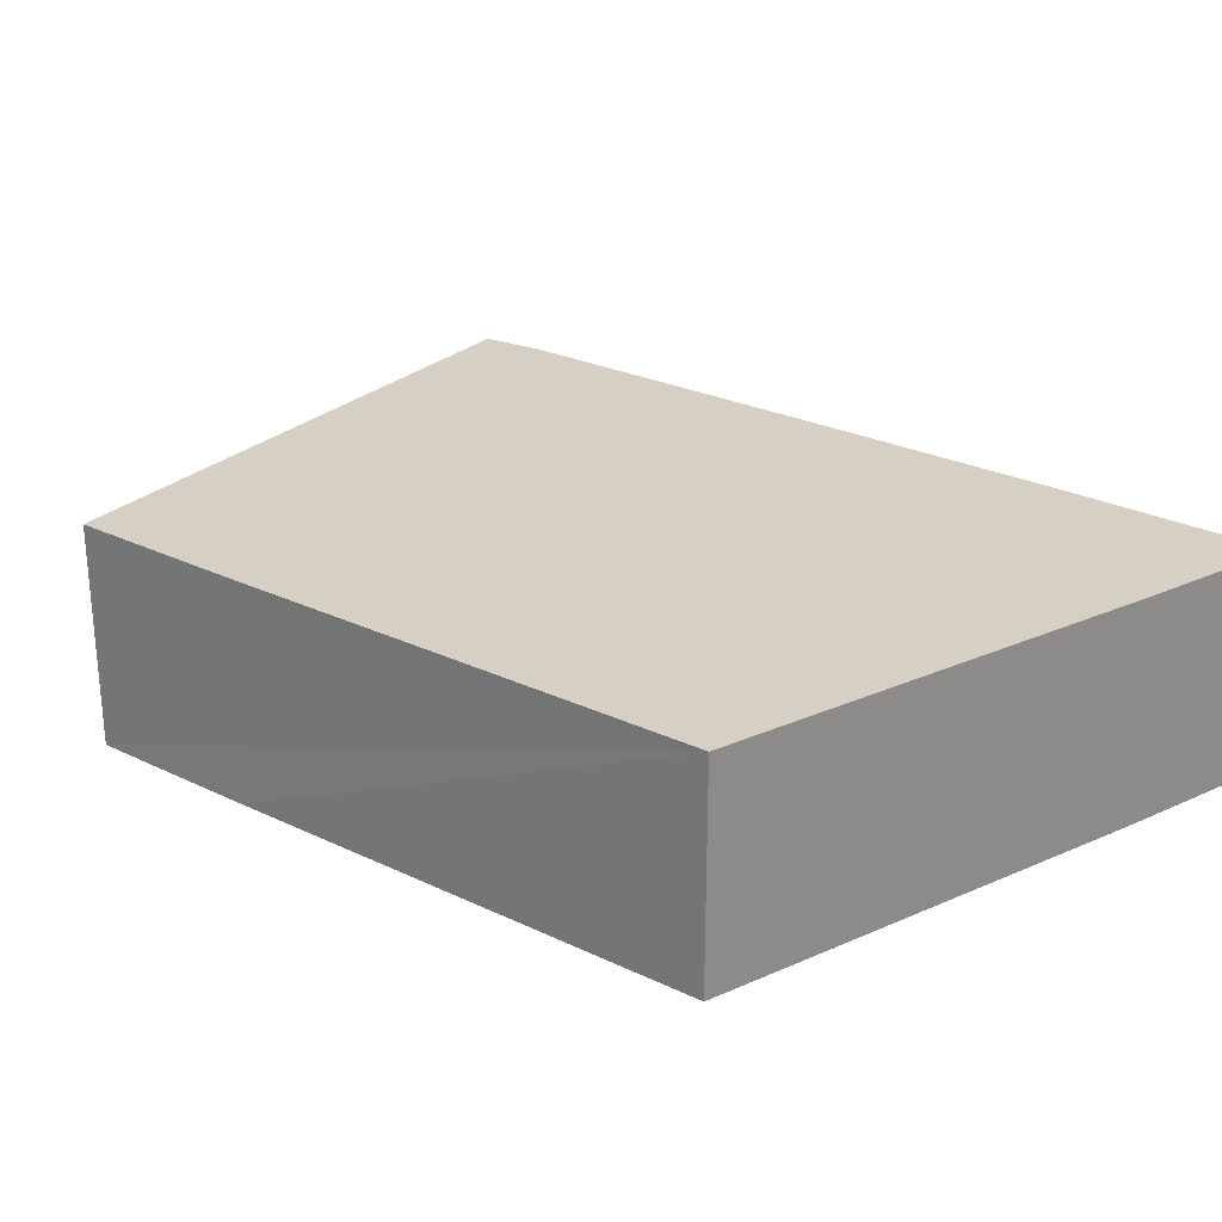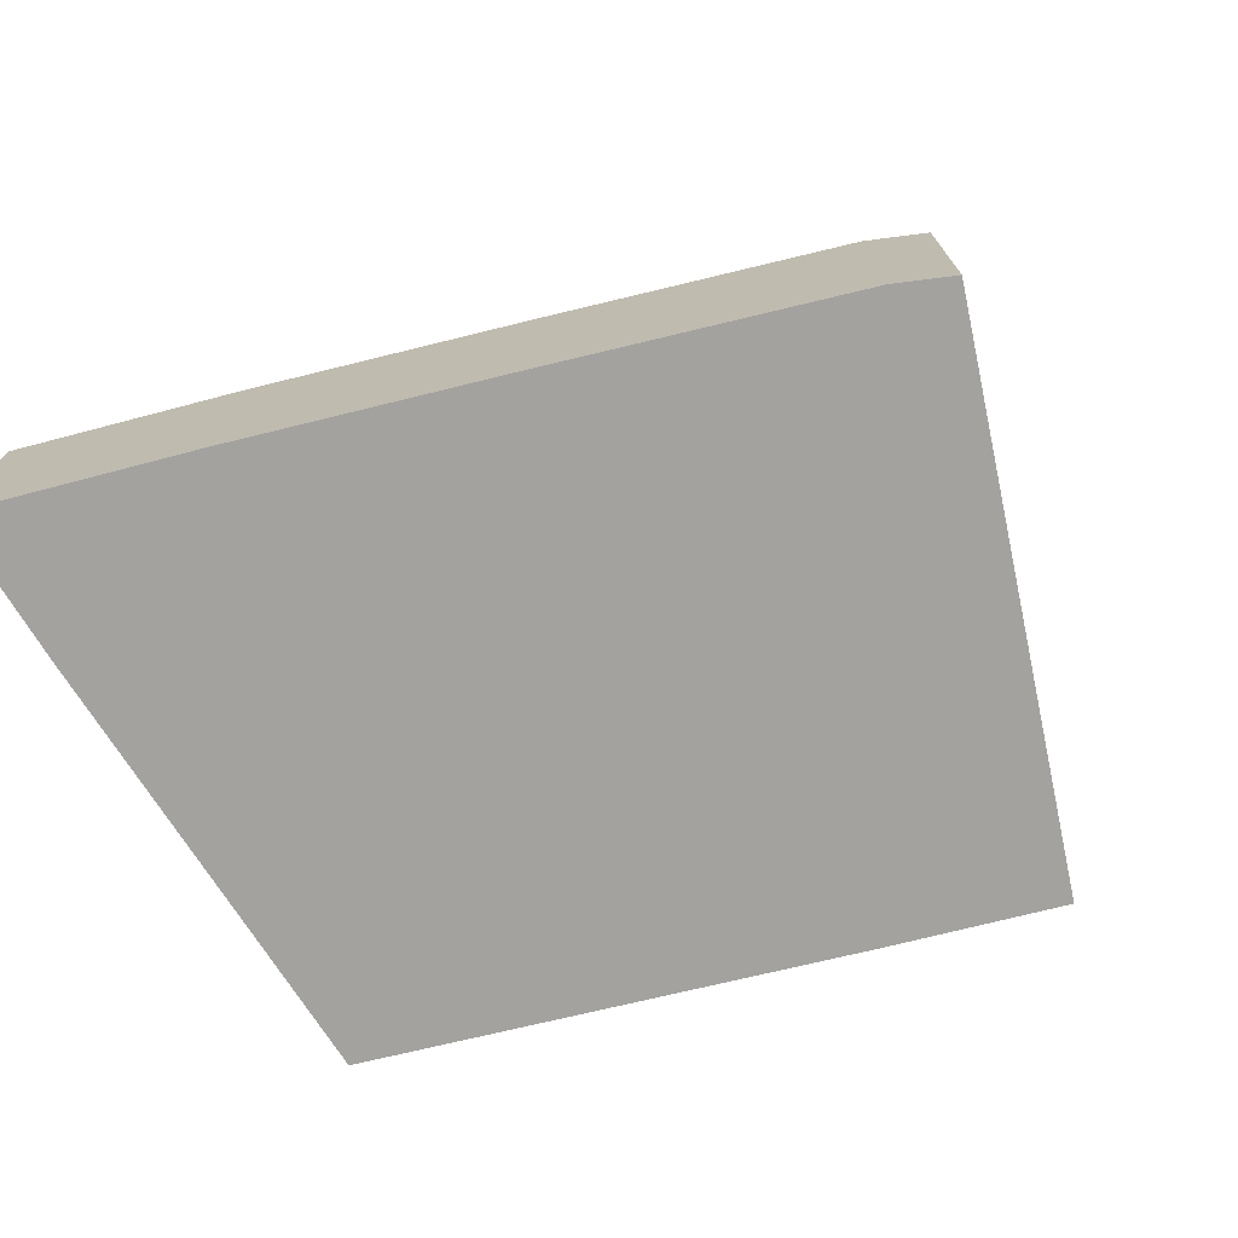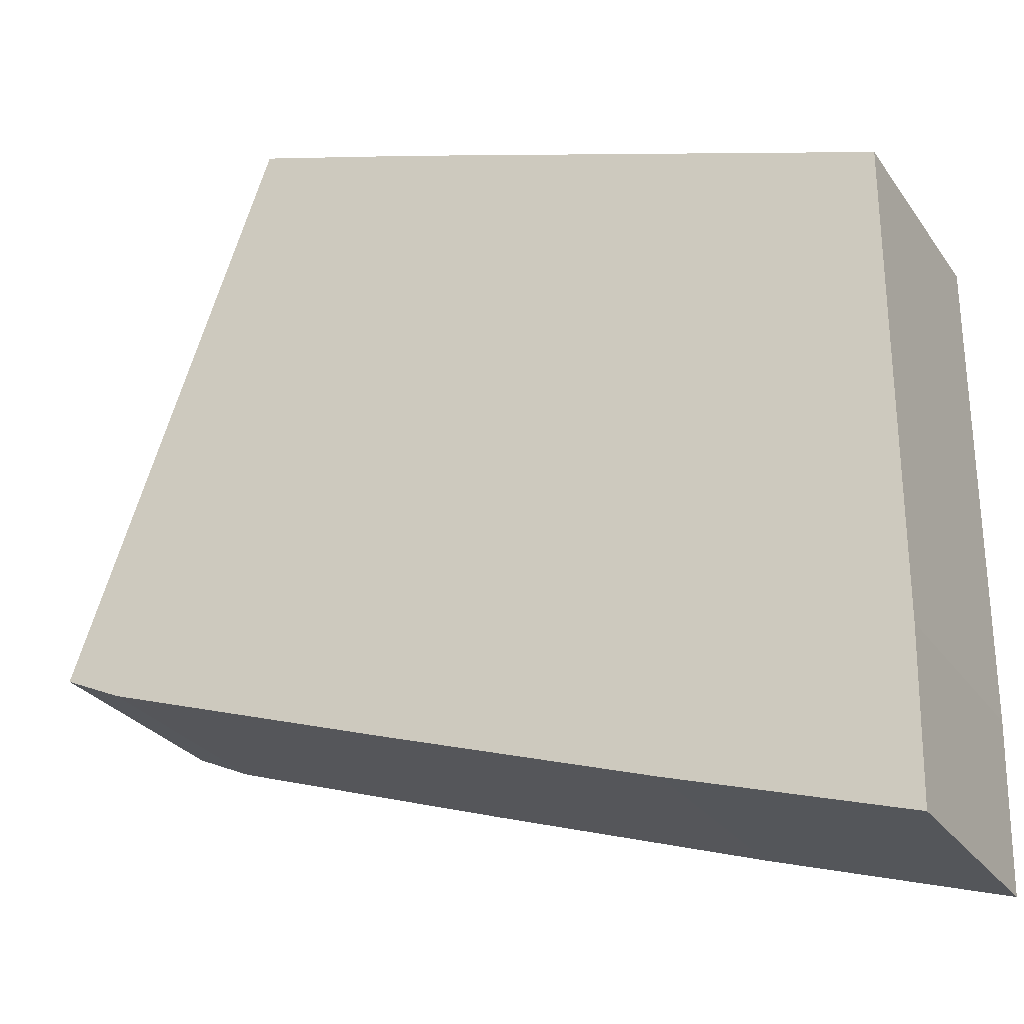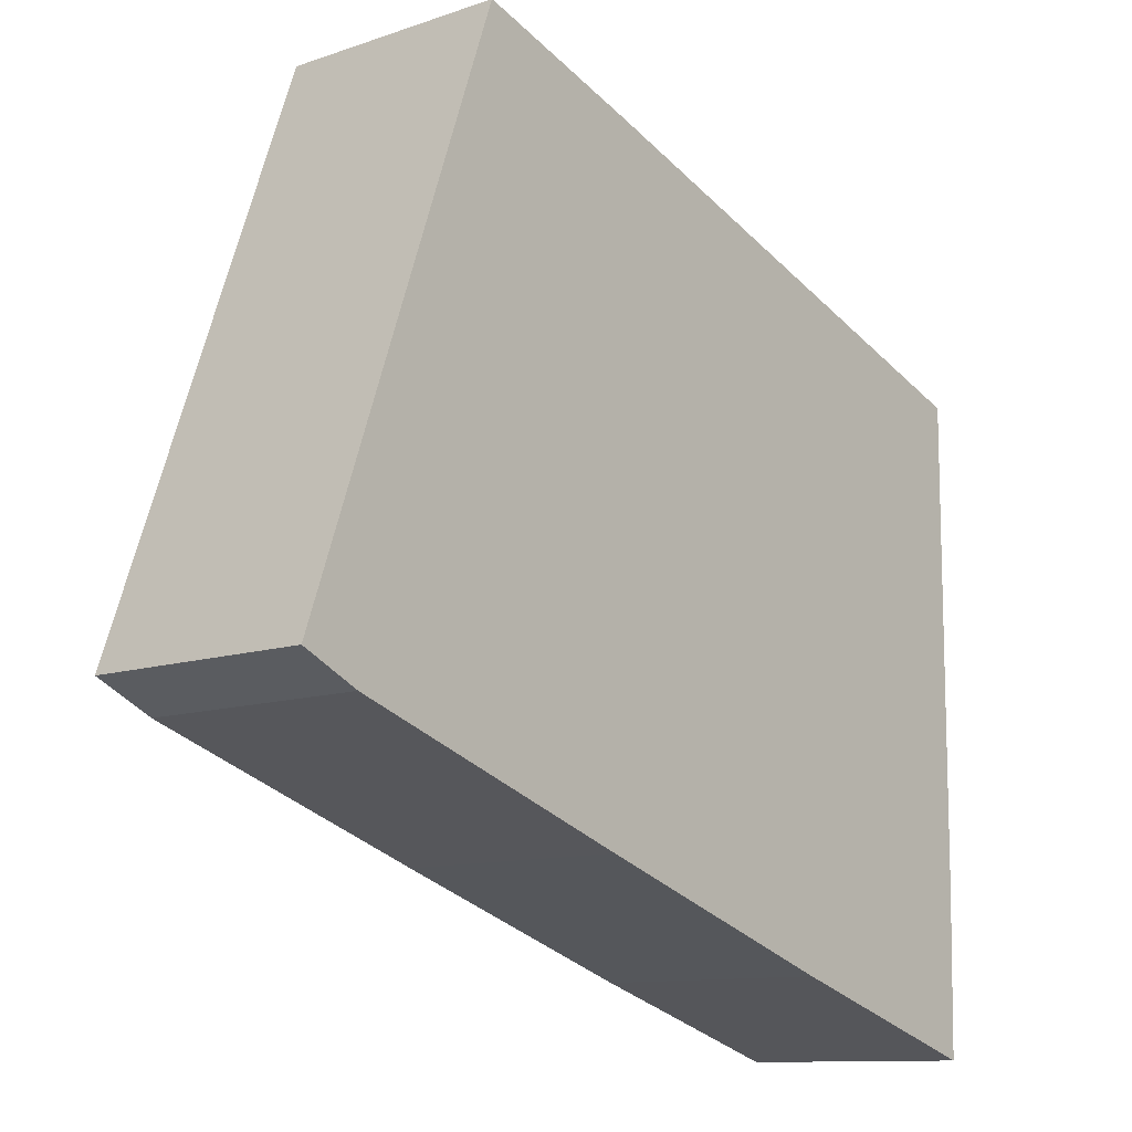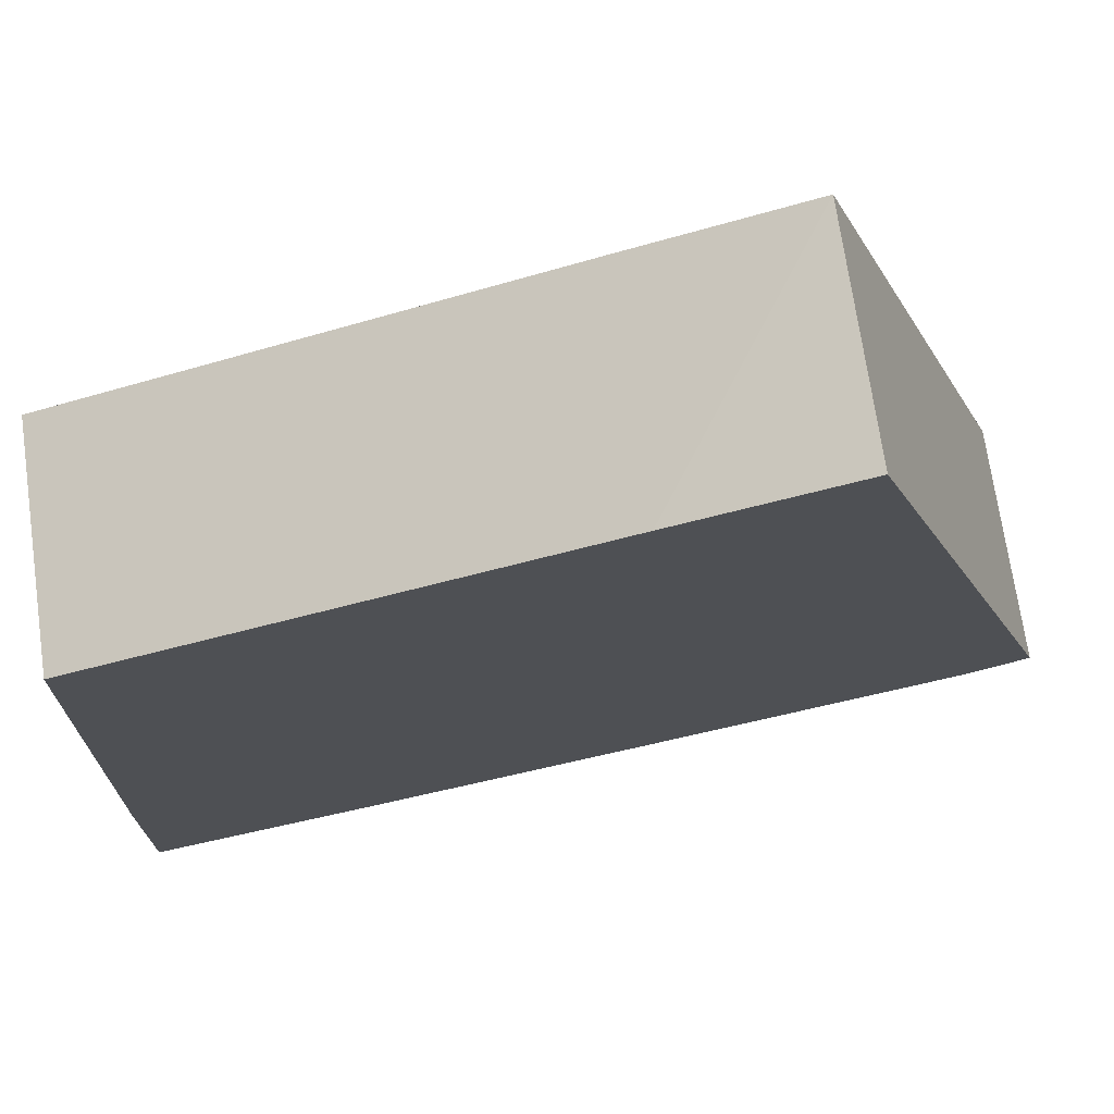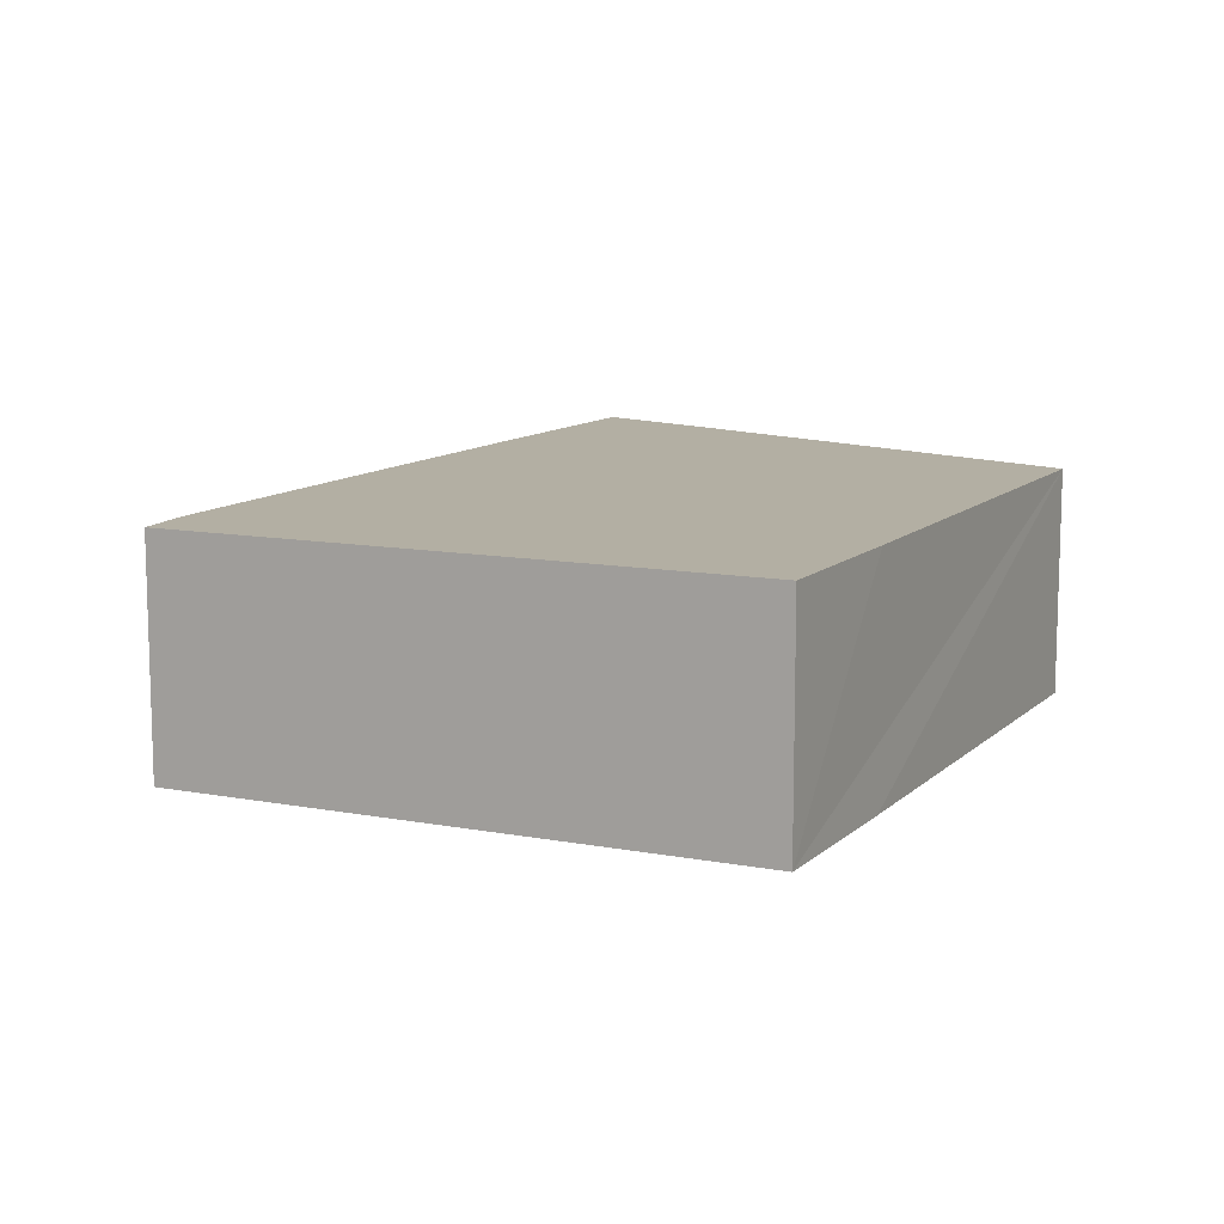
<metadata>
{"format":"obj","ext":"obj","renderer":"f3d","projection":"perspective","resolution":1024,"background":"white","views":[{"elev":26.4,"azim":55.3,"up":"+Y"},{"elev":-72.4,"azim":-147.9,"up":"+Y"},{"elev":-28.0,"azim":27.8,"up":"+Z"},{"elev":-11.0,"azim":-49.6,"up":"+Z"},{"elev":71.1,"azim":171.9,"up":"+Z"},{"elev":11.1,"azim":-45.1,"up":"+Y"}]}
</metadata>
<code>
v  2.155 2.451 5.986
v  0.627 2.451 -0.29
v  0 2.451 1.501e-16
v  3.807 2.451 -1.359
v  6.725 2.451 -2.322
v  9.152 2.451 -3.082
v  9.183 2.451 -1.35
v  9.181 2.451 3.665
v  3.993 2.451 5.395
v  9.152 1.887e-16 -3.082
v  6.725 1.422e-16 -2.322
v  3.807 8.321e-17 -1.359
v  0.627 1.776e-17 -0.29
v  0 0 0
v  2.155 -3.665e-16 5.986
v  3.993 -3.303e-16 5.395
v  9.181 -2.244e-16 3.665
v  9.183 8.266e-17 -1.35
g defaultobject
f 1 2 3
f 2 1 4
f 4 1 5
f 5 1 6
f 6 1 7
f 7 1 8
f 8 1 9
f 10 5 6
f 5 10 11
f 5 11 4
f 4 11 12
f 12 2 4
f 2 12 13
f 13 3 2
f 3 13 14
f 14 1 3
f 1 14 15
f 15 9 1
f 9 15 8
f 8 15 16
f 8 16 17
f 18 6 7
f 6 18 10
f 17 7 8
f 7 17 18
f 13 15 14
f 15 13 12
f 15 12 16
f 16 12 11
f 16 11 17
f 17 11 10
f 17 10 18

</code>
